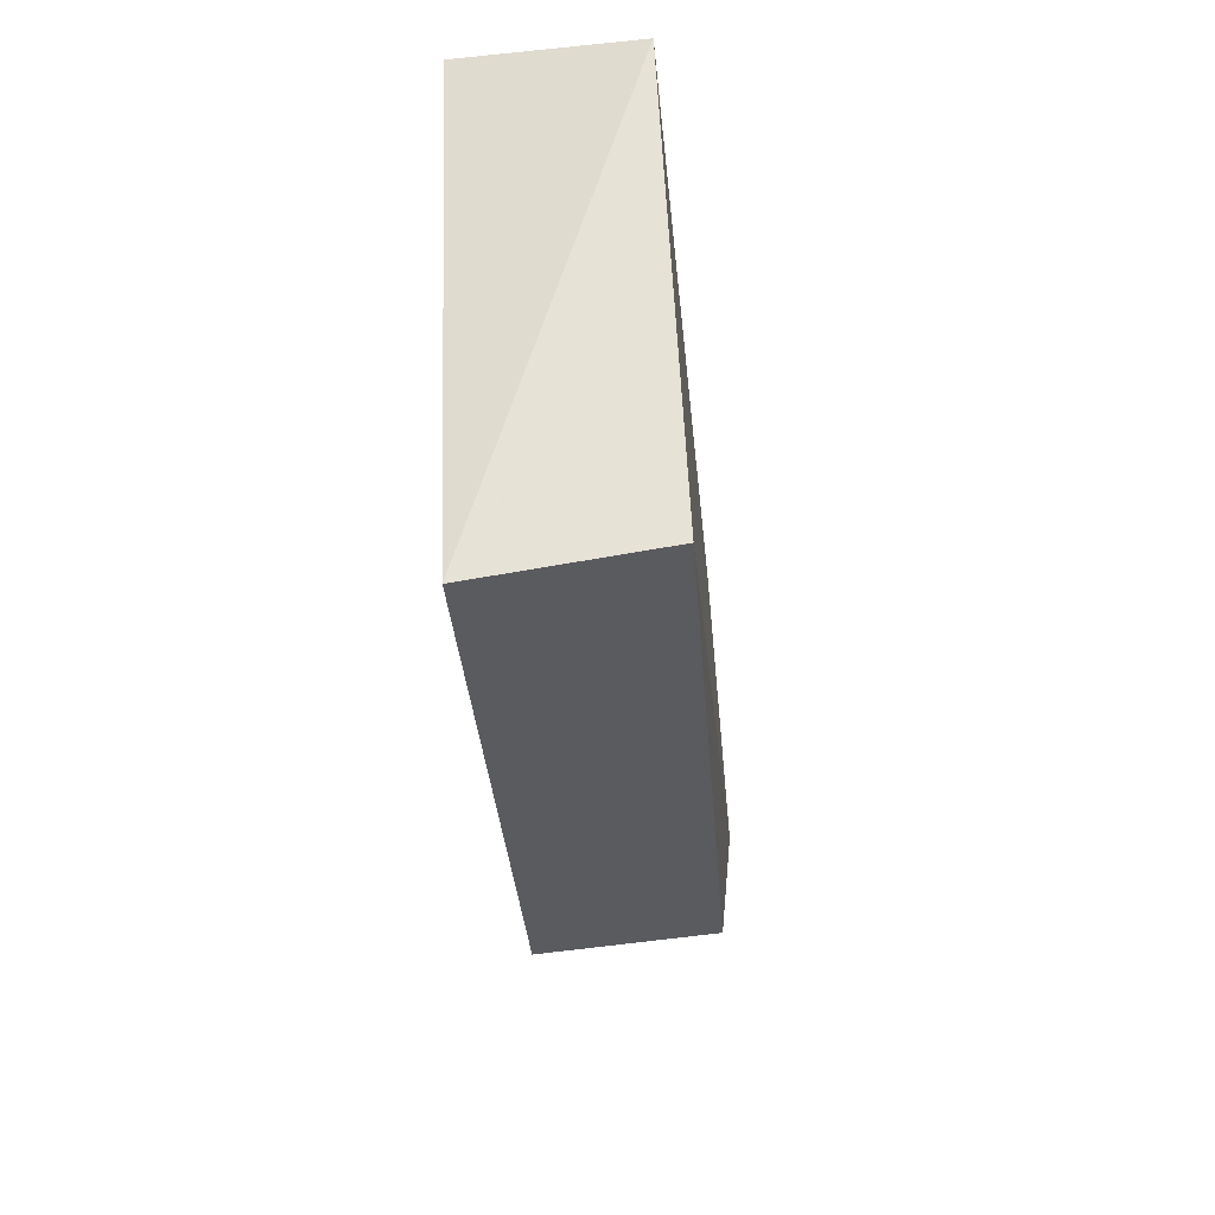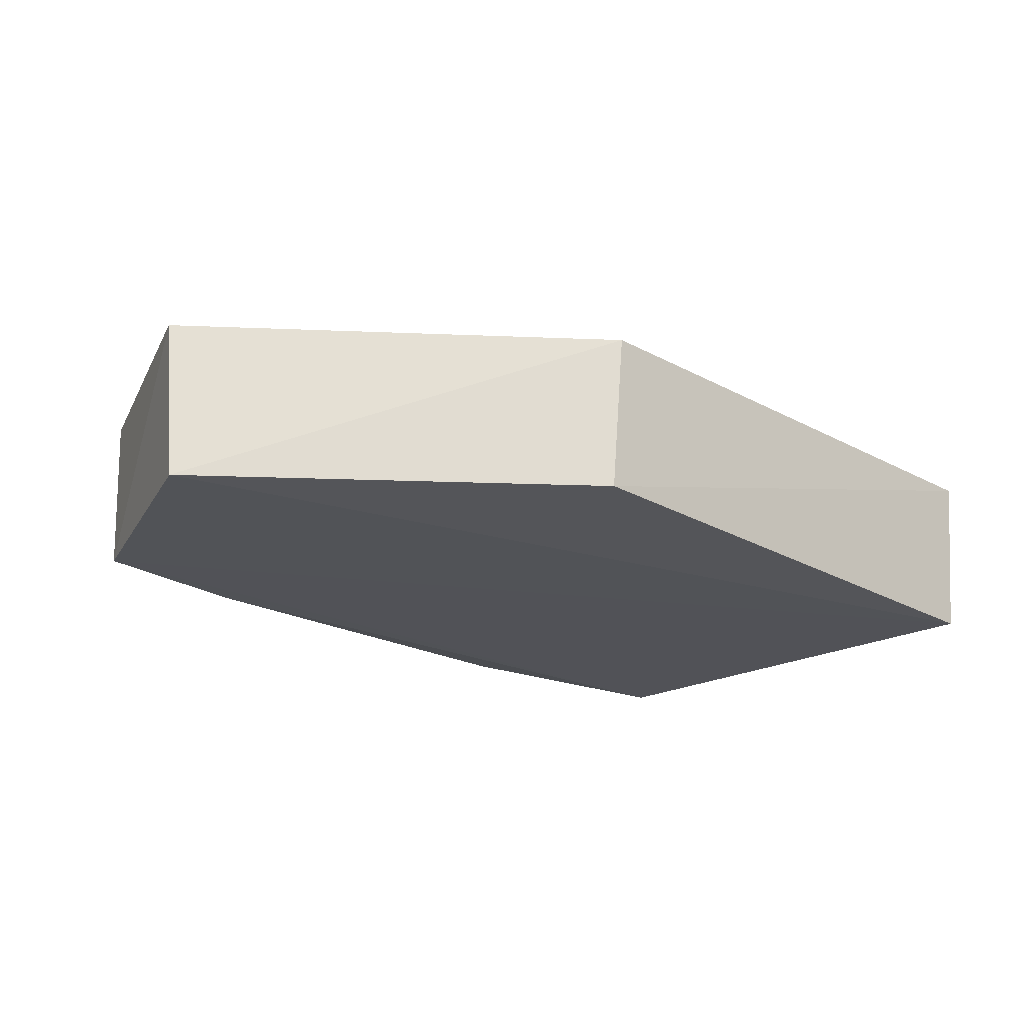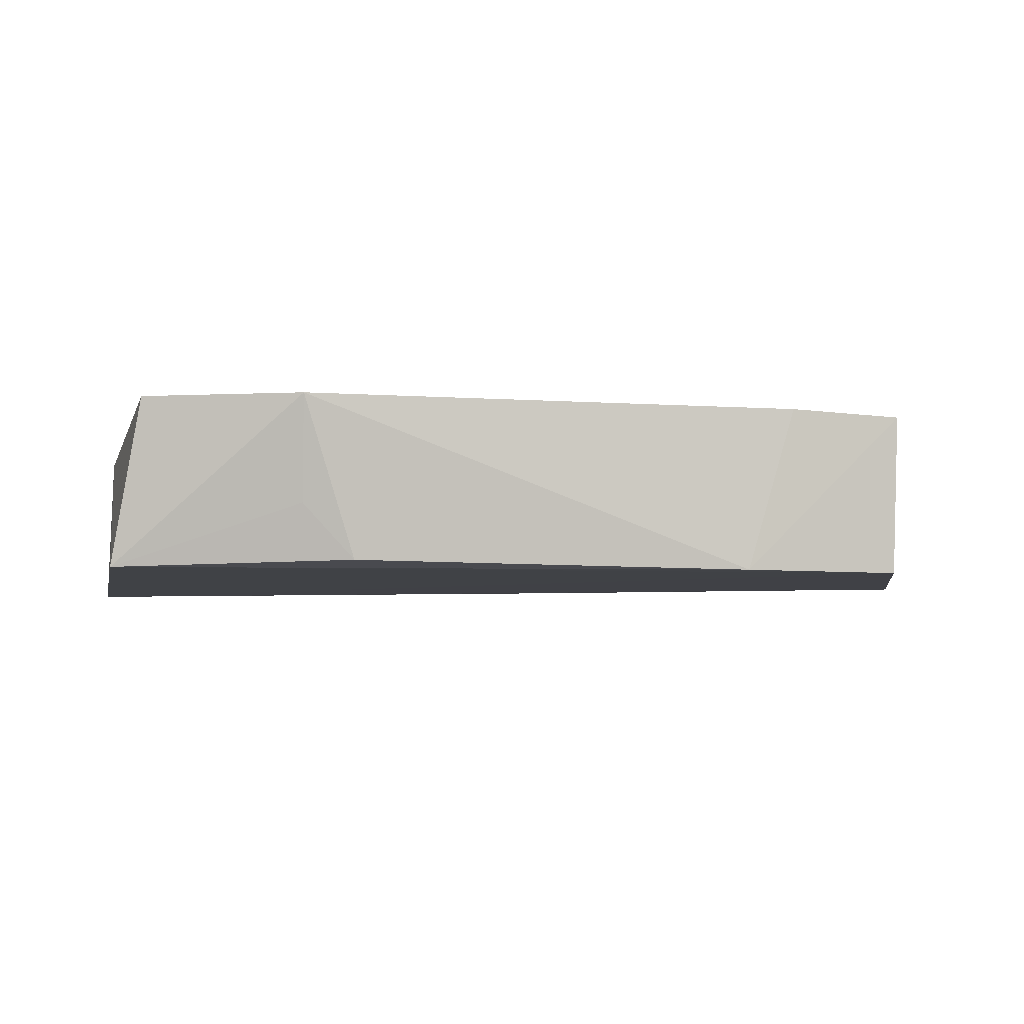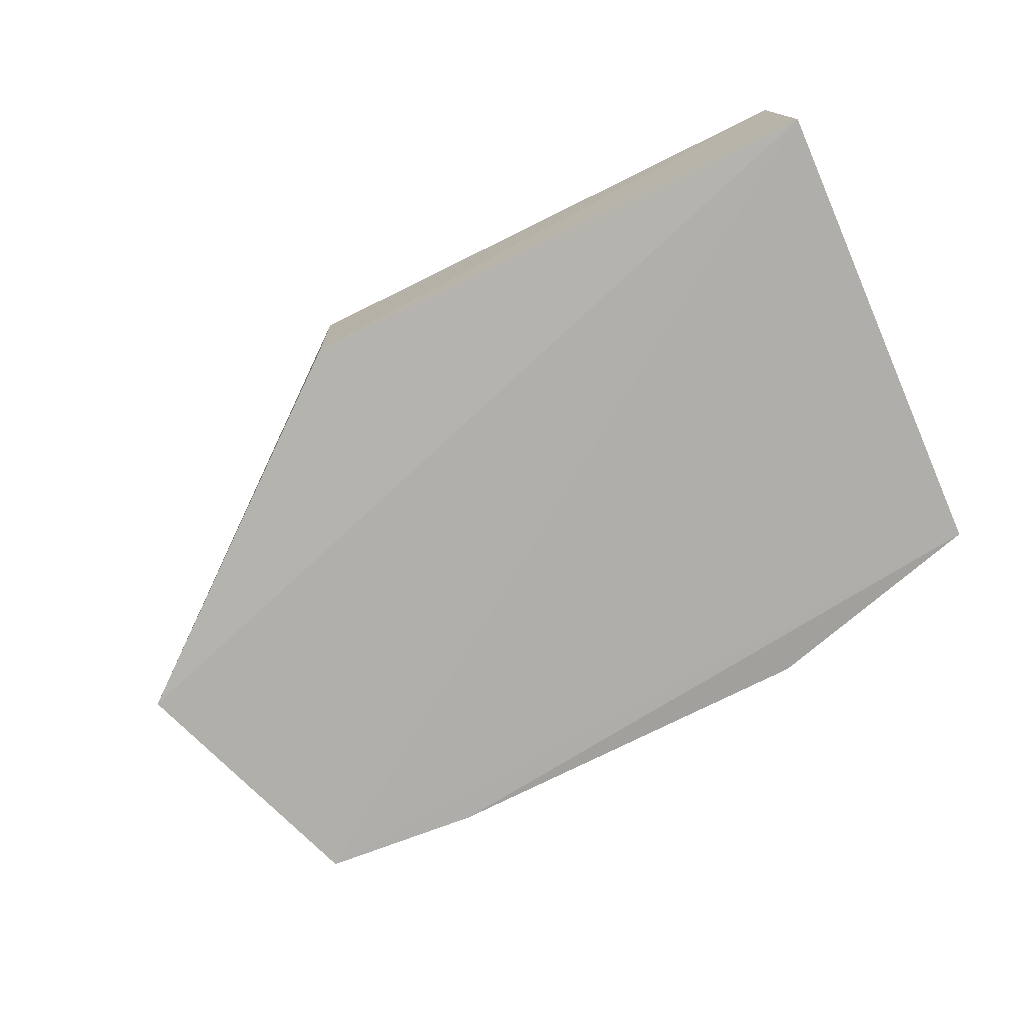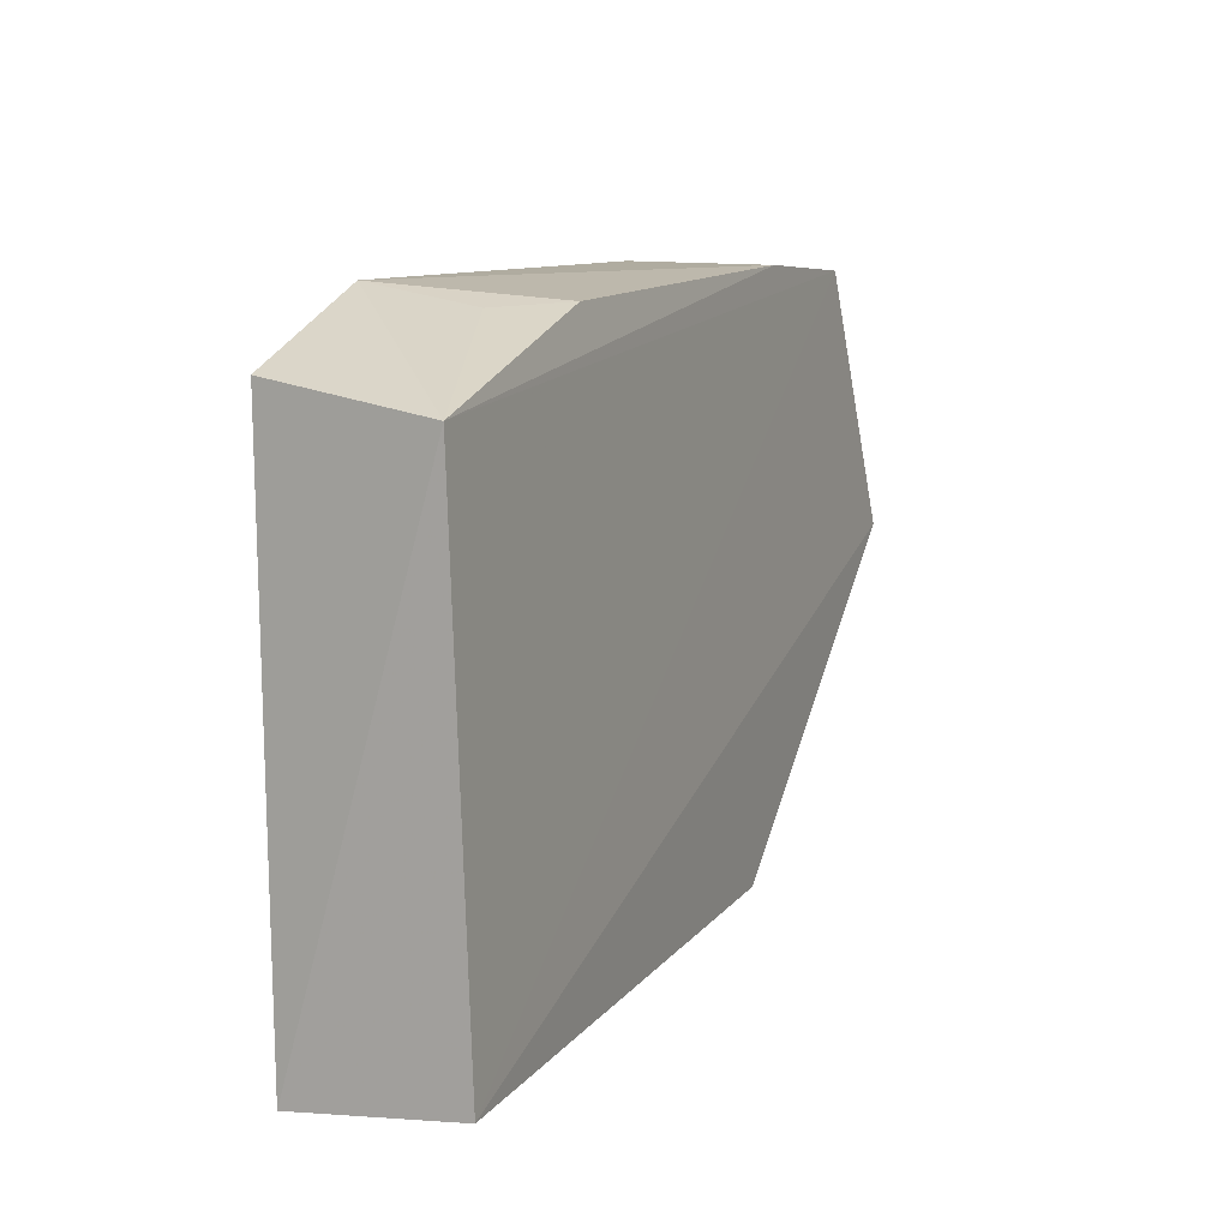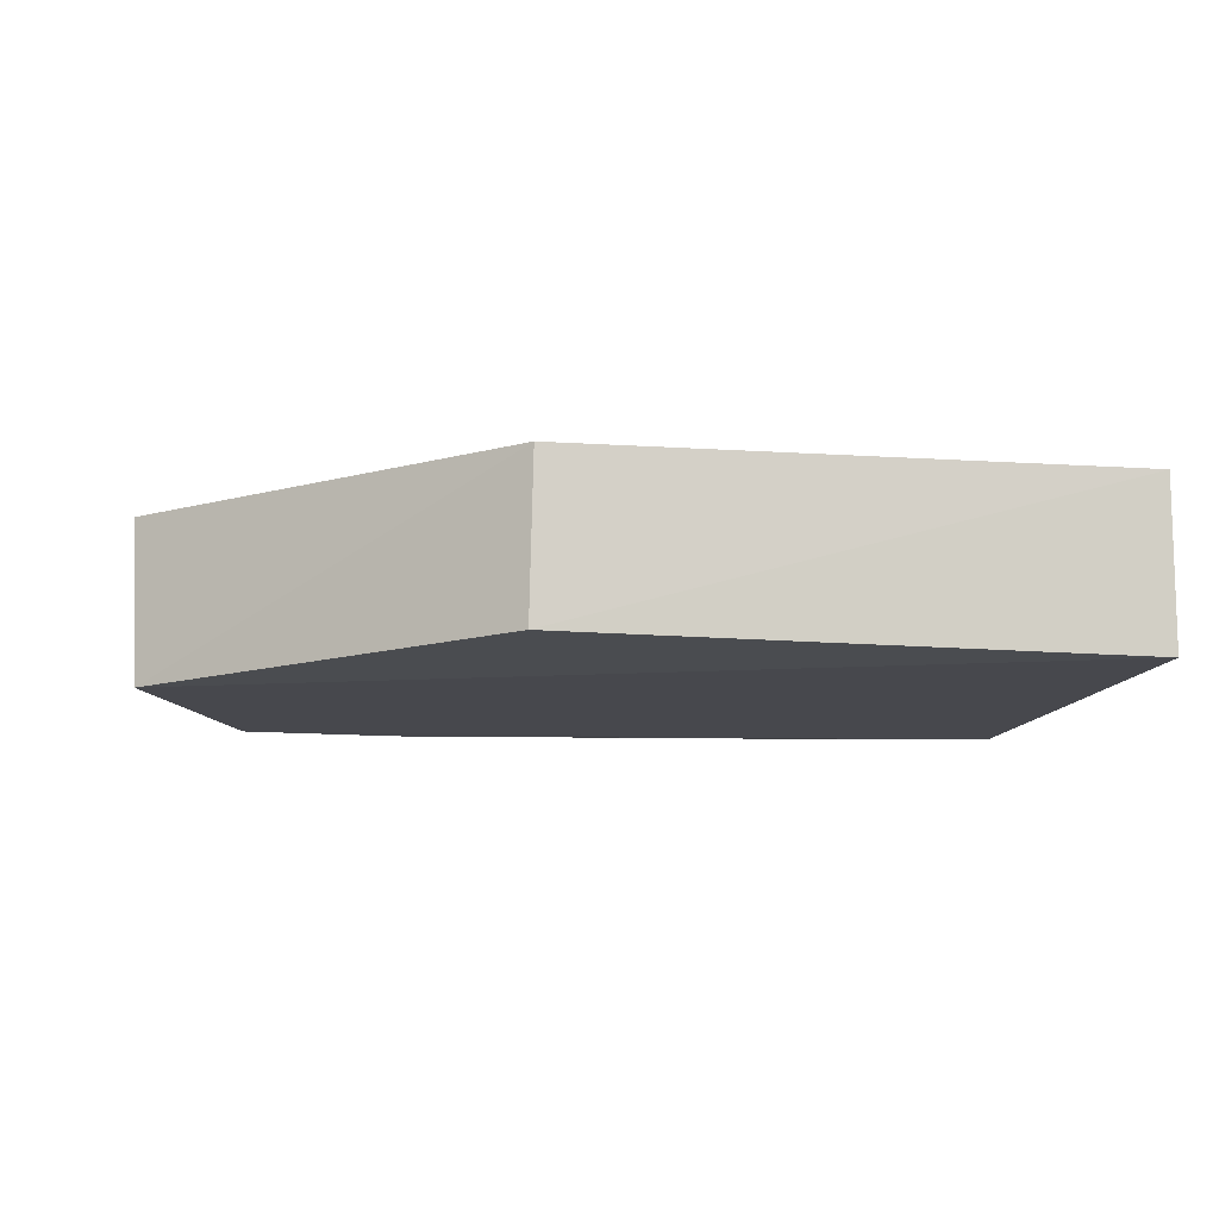
<metadata>
{"format":"obj","ext":"obj","renderer":"f3d","projection":"perspective","resolution":1024,"background":"white","views":[{"elev":-35.4,"azim":-85.2,"up":"+Z"},{"elev":-23.6,"azim":136.3,"up":"+Y"},{"elev":-3.6,"azim":-11.7,"up":"+Y"},{"elev":-79.8,"azim":-155.8,"up":"+Y"},{"elev":10.7,"azim":-66.2,"up":"+Z"},{"elev":-14.3,"azim":171.0,"up":"+Y"}]}
</metadata>
<code>
v 0.04451 -0.06659 0.05306
v 0.05214 -0.08051 0.03212
v 0.025 -0.06762 0.00805
v -0.01989 -0.06783 0.006549
v -0.01978 -0.07935 0.04758
v -0.02033 -0.08106 0.008097
v -0.01753 -0.06592 0.04938
v 0.05289 -0.06696 0.03285
v 0.04418 -0.0796 0.05273
v 0.02513 -0.08054 0.009206
v 0.03517 -0.06617 0.0536
v -0.001005 -0.07884 0.05291
v 0.03118 -0.07943 0.05371
v -0.005167 -0.06588 0.05409
v -0.005074 -0.07437 0.05264
f 6 5 4
f 7 3 4
f 7 4 5
f 8 2 3
f 8 3 7
f 9 8 1
f 9 2 8
f 9 6 2
f 9 5 6
f 10 3 2
f 10 2 6
f 10 6 4
f 10 4 3
f 11 8 7
f 11 1 8
f 13 9 1
f 13 1 11
f 13 12 5
f 13 5 9
f 14 7 5
f 14 11 7
f 14 13 11
f 14 12 13
f 15 14 5
f 15 5 12
f 15 12 14

</code>
